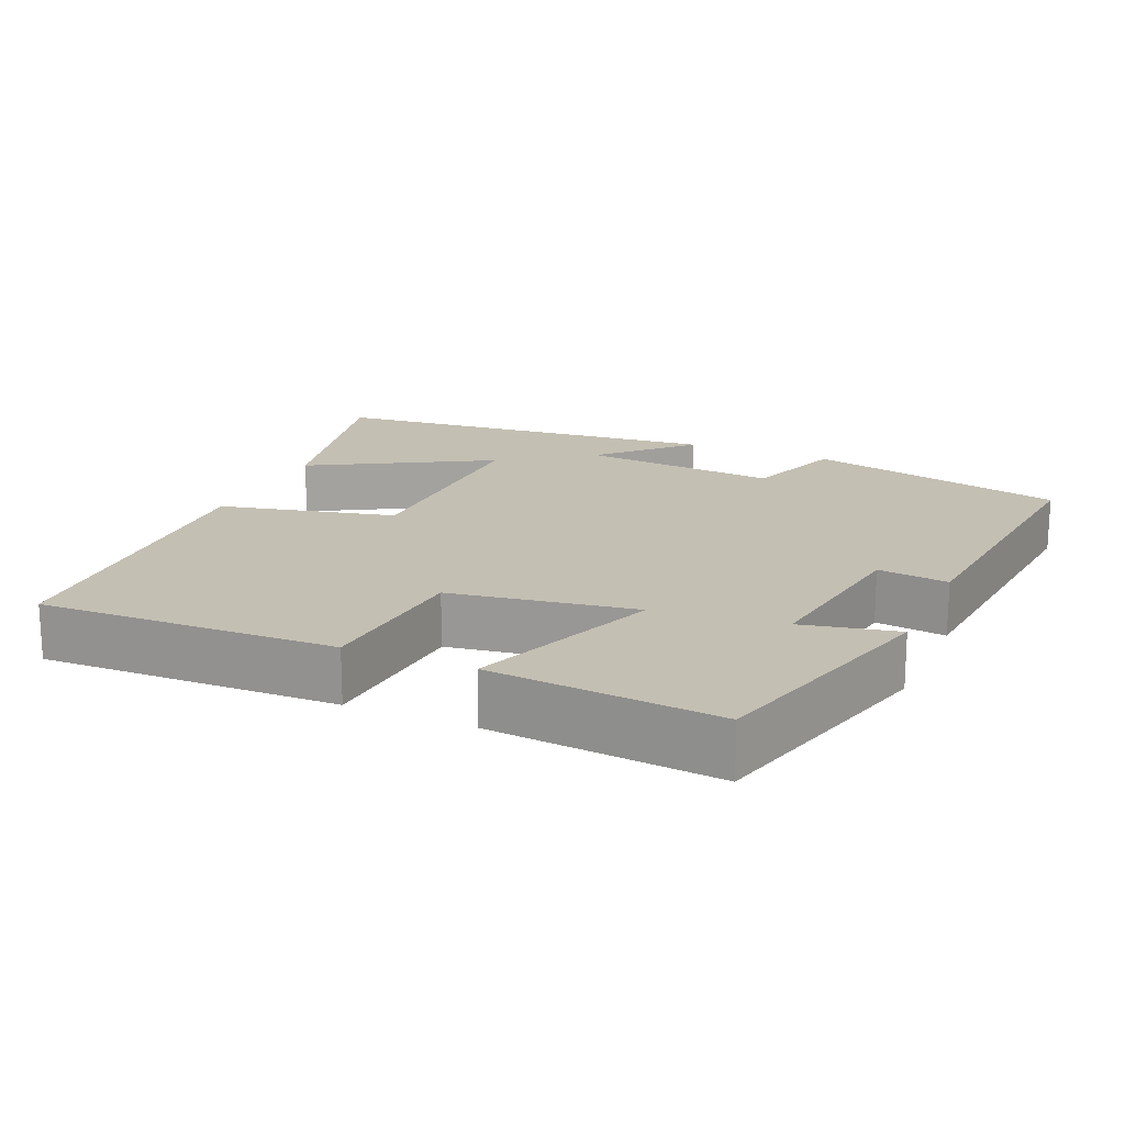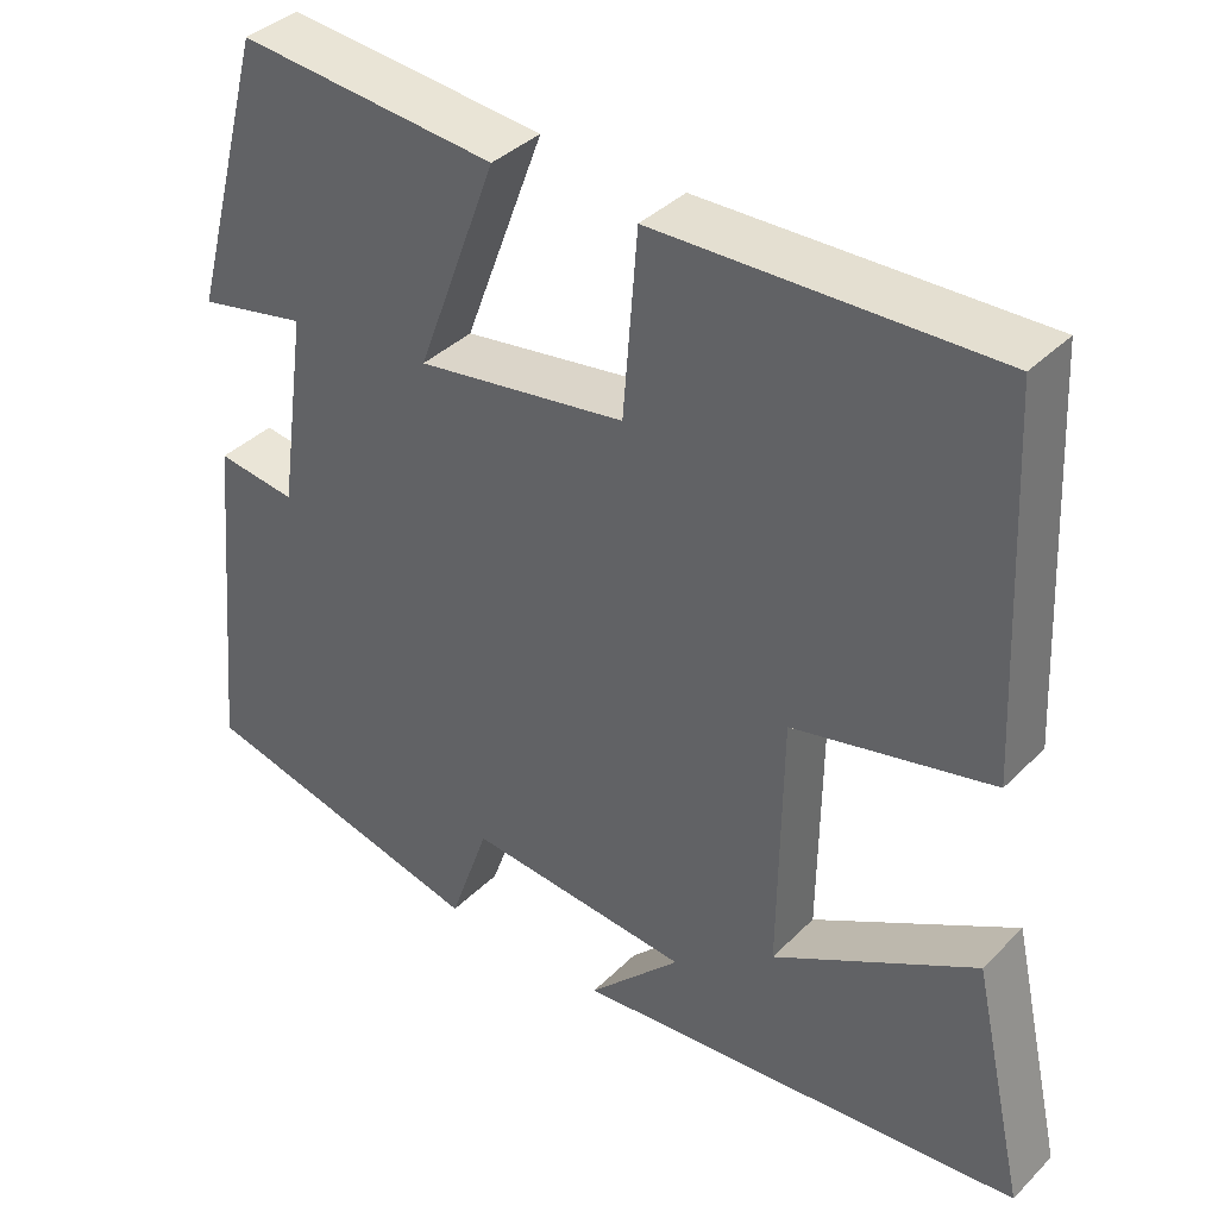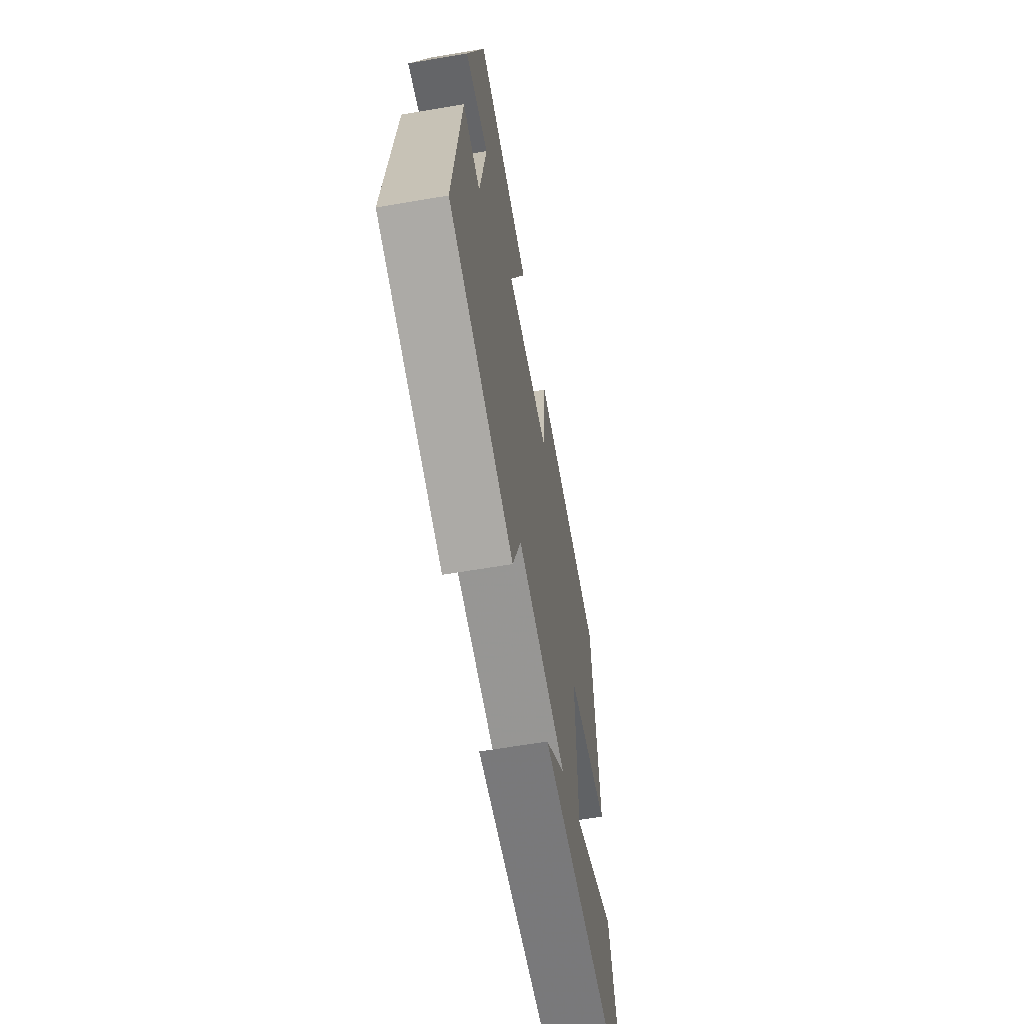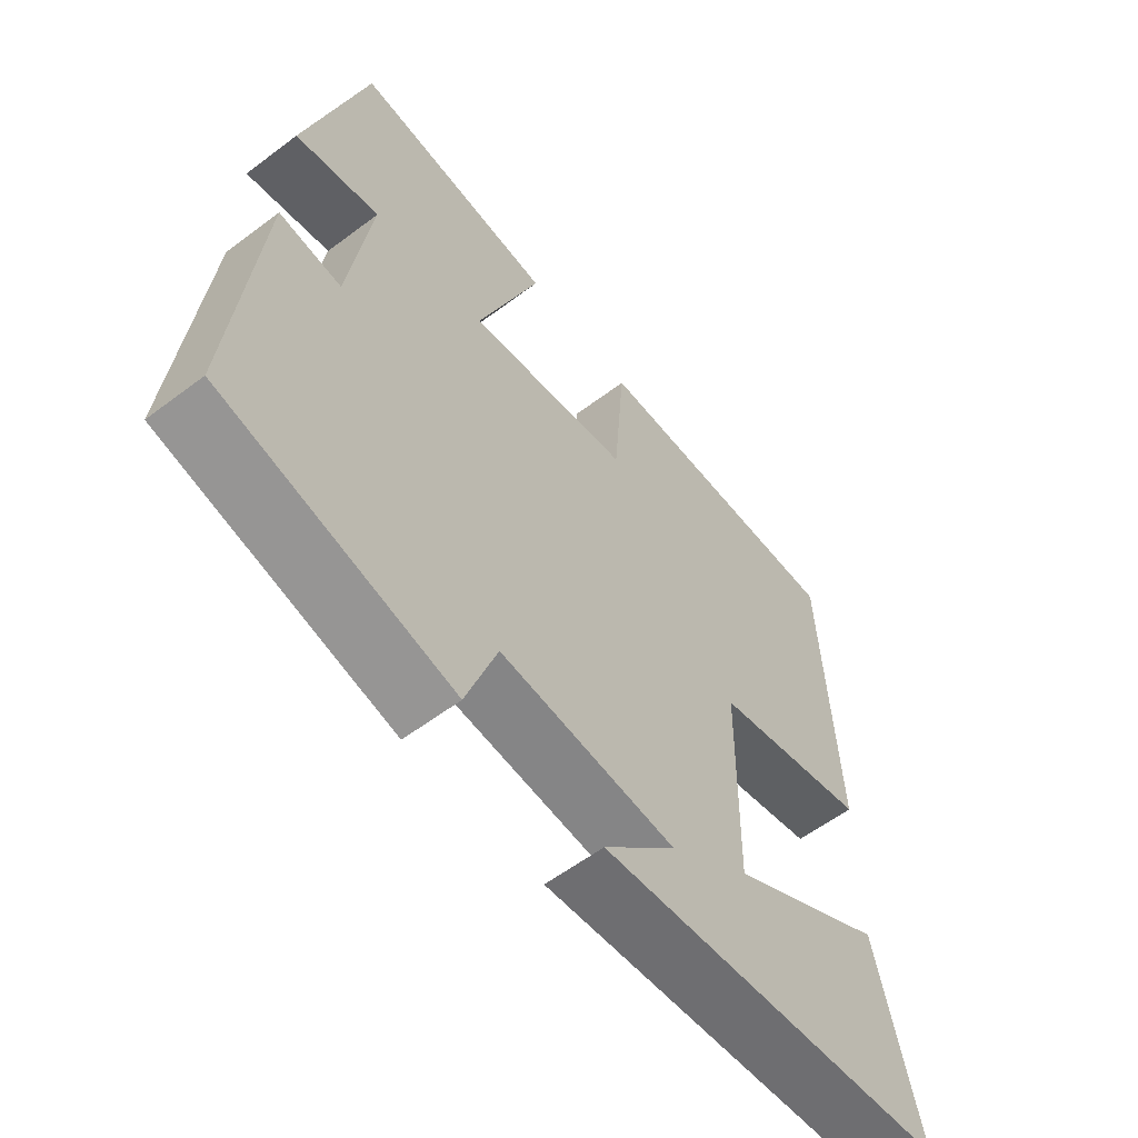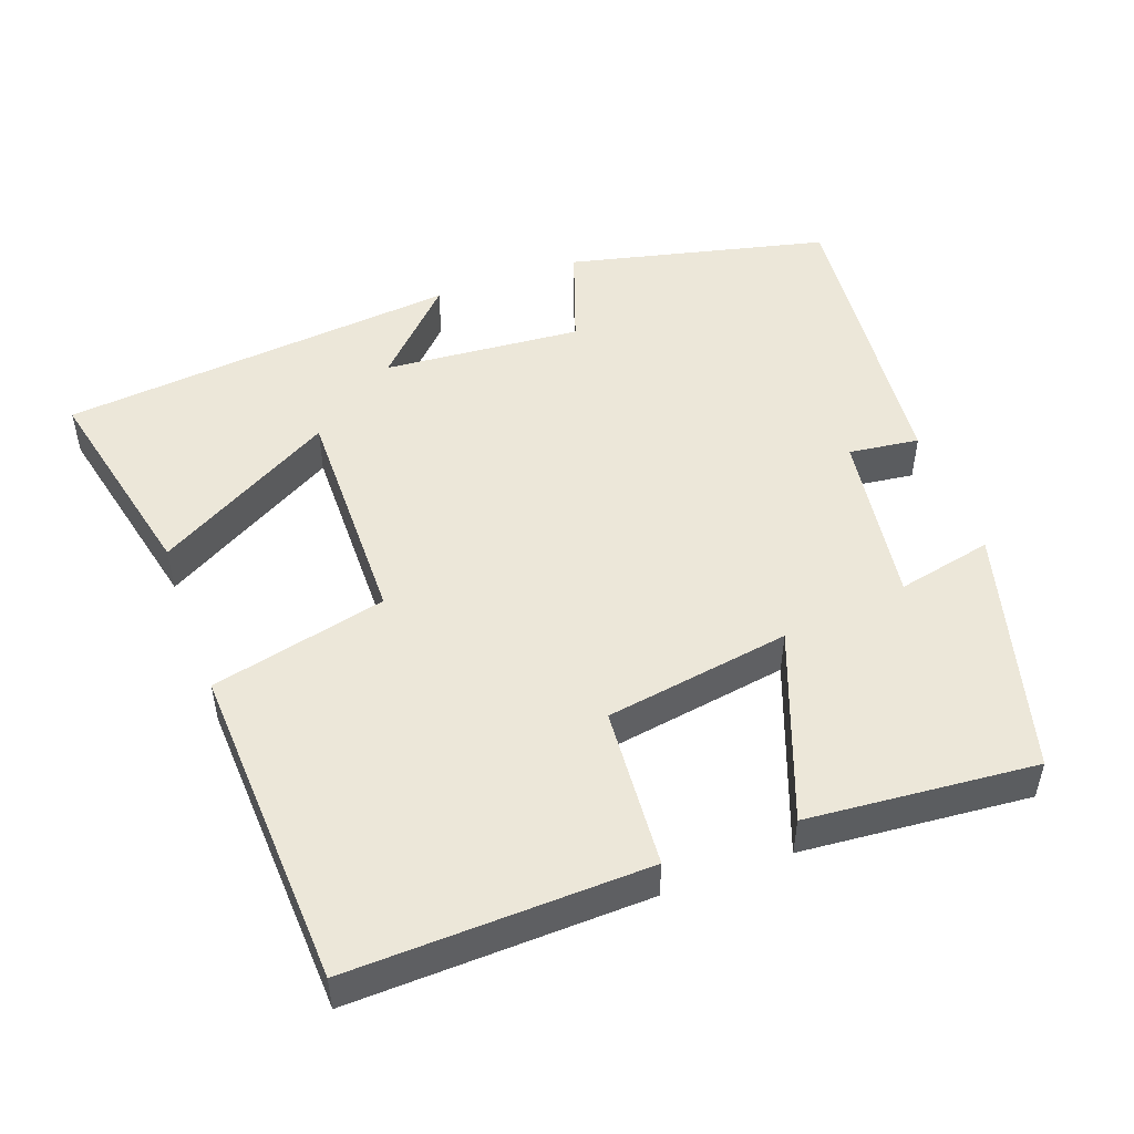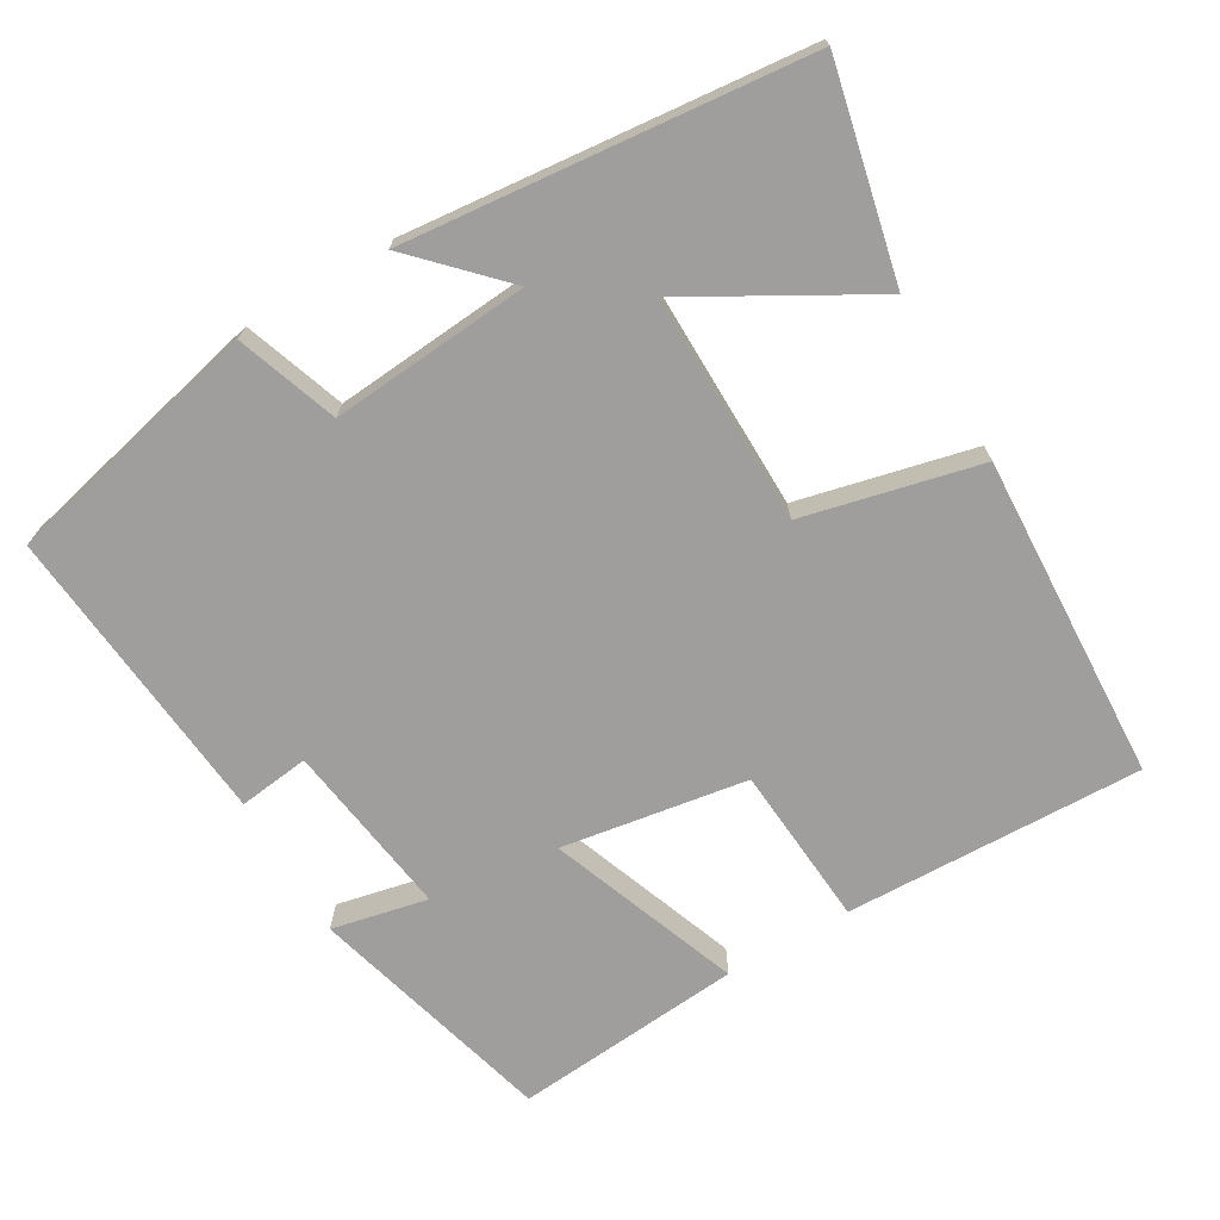
<metadata>
{"format":"obj","ext":"obj","renderer":"f3d","projection":"perspective","resolution":1024,"background":"white","views":[{"elev":17.9,"azim":23.6,"up":"+Y"},{"elev":38.2,"azim":-141.0,"up":"+Z"},{"elev":-63.3,"azim":99.8,"up":"+Z"},{"elev":-58.6,"azim":127.9,"up":"+Z"},{"elev":49.9,"azim":-20.1,"up":"+Y"},{"elev":-70.9,"azim":-149.7,"up":"+Y"}]}
</metadata>
<code>
v -0.564 0.07 -0.446
v -0.5 0.07 -0.16
v -0.257 0.07 -0.298
v -0.261 0.07 0.014
v -0.5 0.07 0.07
v -0.479 0.07 0.512
v -0.074 0.07 0.5
v -0.057 0.07 0.281
v 0.195 0.07 0.241
v 0.098 0.07 0.5
v 0.409 0.07 0.527
v 0.5 0.07 0.192
v 0.37 0.07 0.22
v 0.404 0.07 -0.018
v 0.5 0.07 -0.006
v 0.539 0.07 -0.417
v 0.186 0.07 -0.5
v 0.138 0.07 -0.363
v -0.132 0.07 -0.385
v -0.02 0.07 -0.5
v -0.564 0 -0.446
v -0.5 0 -0.16
v -0.257 0 -0.298
v -0.261 0 0.014
v -0.5 0 0.07
v -0.479 0 0.512
v -0.074 0 0.5
v -0.057 0 0.281
v 0.195 0 0.241
v 0.098 0 0.5
v 0.409 0 0.527
v 0.5 0 0.192
v 0.37 0 0.22
v 0.404 0 -0.018
v 0.5 0 -0.006
v 0.539 0 -0.417
v 0.186 0 -0.5
v 0.138 0 -0.363
v -0.132 0 -0.385
v -0.02 0 -0.5
f 19 20 1 2
f 15 16 17 18
f 14 15 18 19
f 13 14 19
f 10 11 12 13
f 9 10 13
f 9 13 19
f 8 9 19
f 4 5 6 7
f 3 4 7 8
f 19 2 3
f 3 8 19
f 22 21 40 39
f 38 37 36 35
f 39 38 35 34
f 39 34 33
f 33 32 31 30
f 33 30 29
f 39 33 29
f 39 29 28
f 27 26 25 24
f 28 27 24 23
f 23 22 39
f 39 28 23
f 1 21 22 2
f 2 22 23 3
f 3 23 24 4
f 4 24 25 5
f 5 25 26 6
f 6 26 27 7
f 7 27 28 8
f 8 28 29 9
f 9 29 30 10
f 10 30 31 11
f 11 31 32 12
f 12 32 33 13
f 13 33 34 14
f 14 34 35 15
f 15 35 36 16
f 16 36 37 17
f 17 37 38 18
f 18 38 39 19
f 19 39 40 20
f 20 40 21 1

</code>
